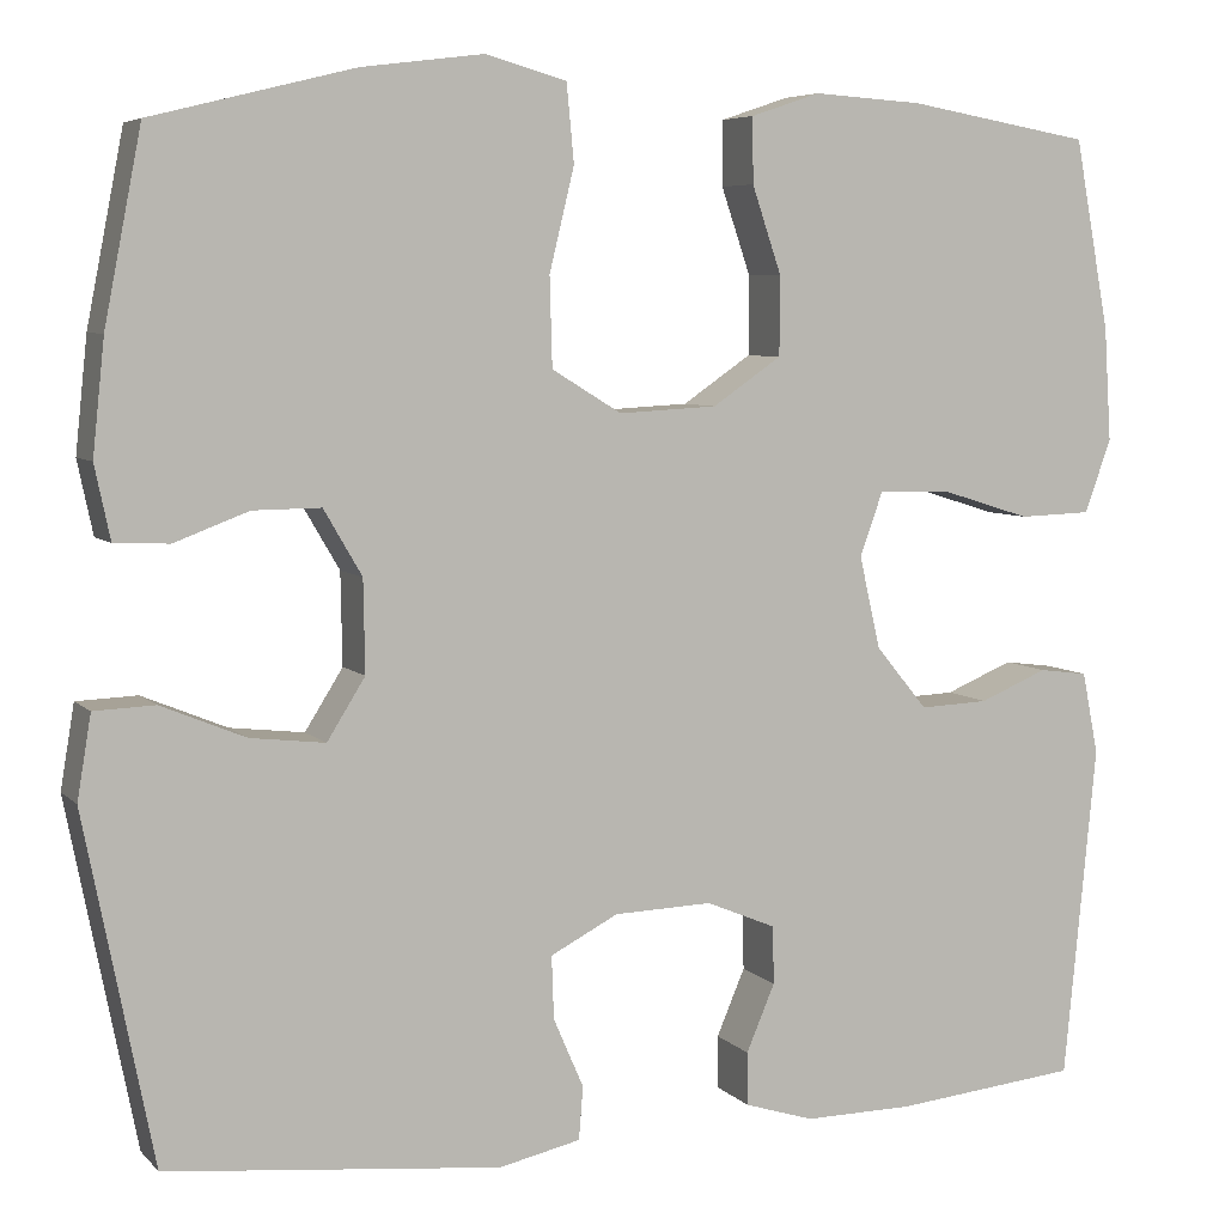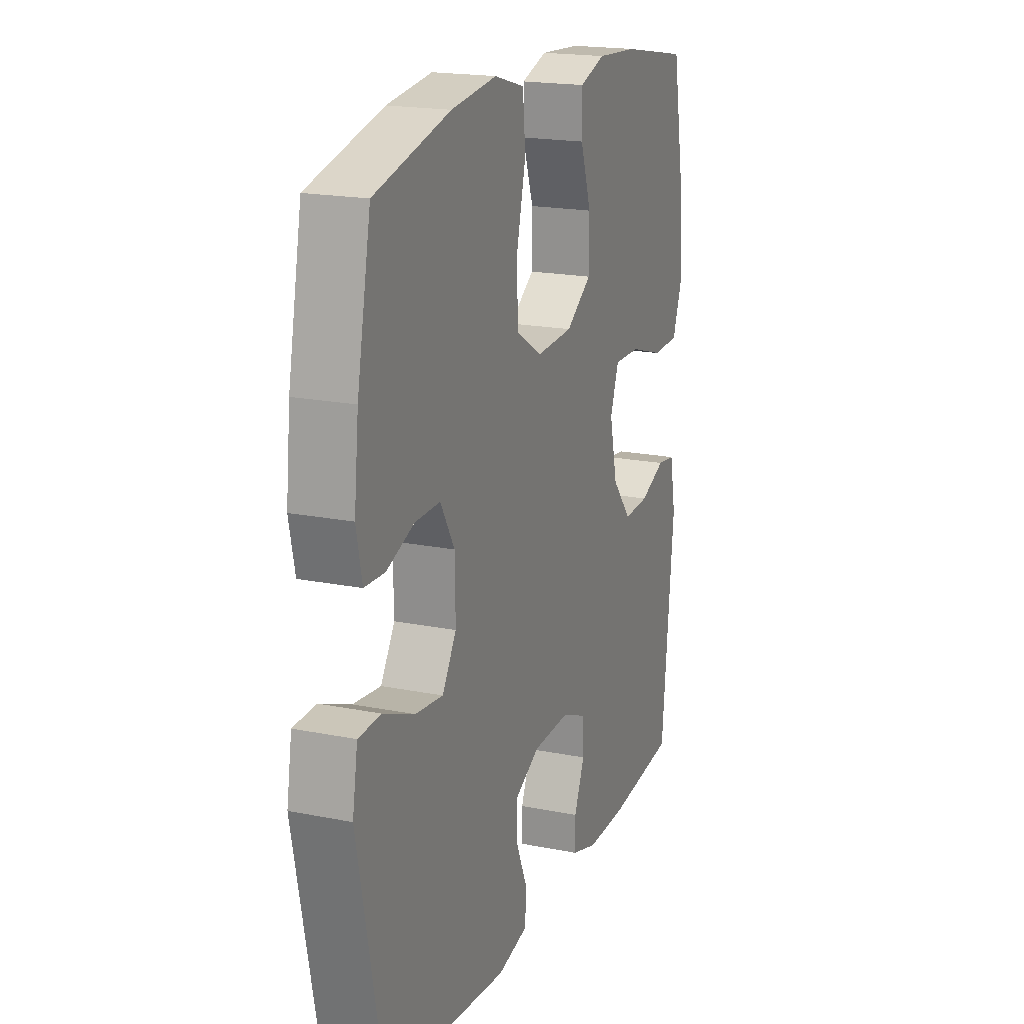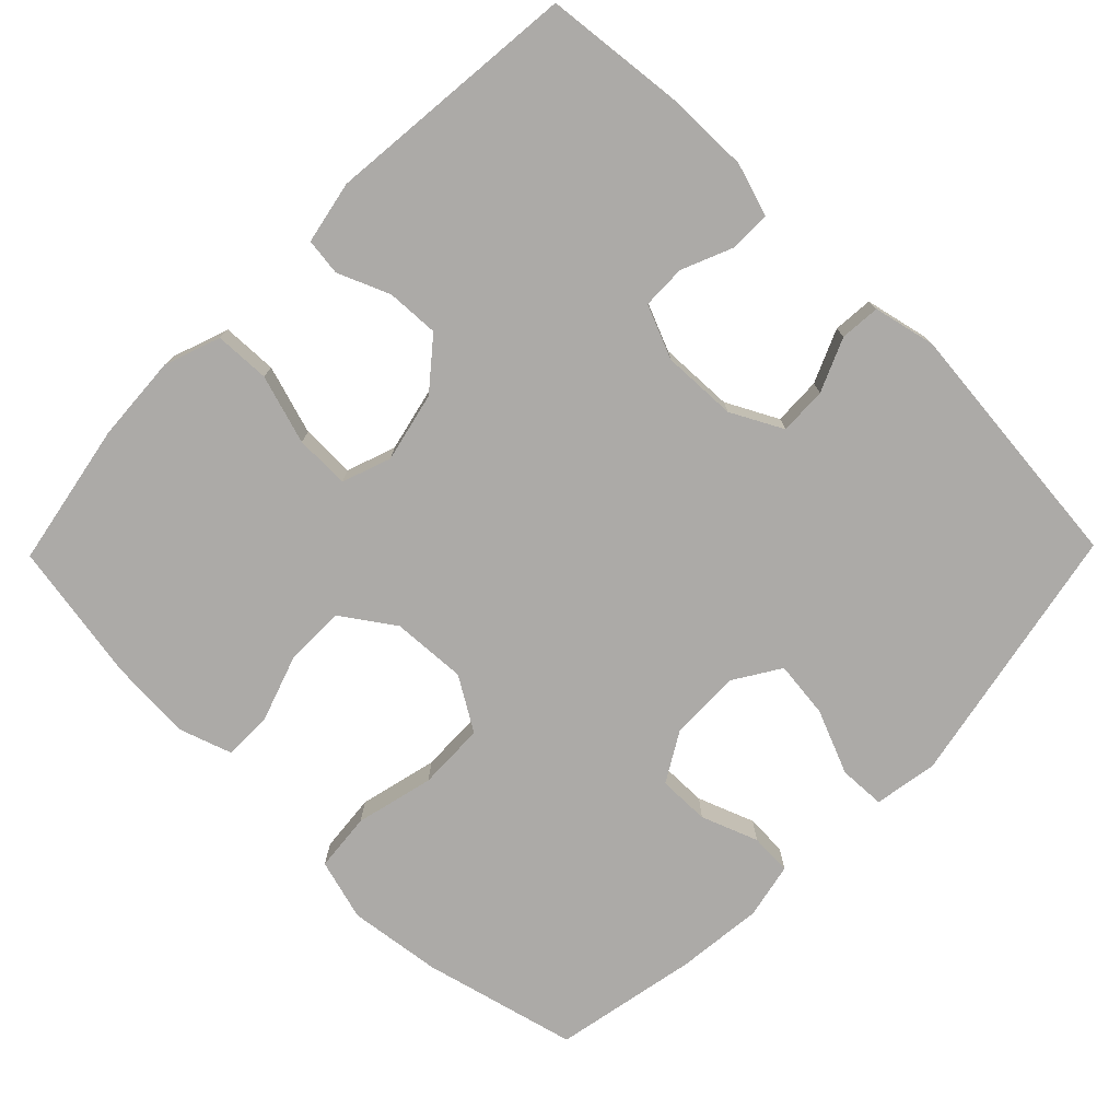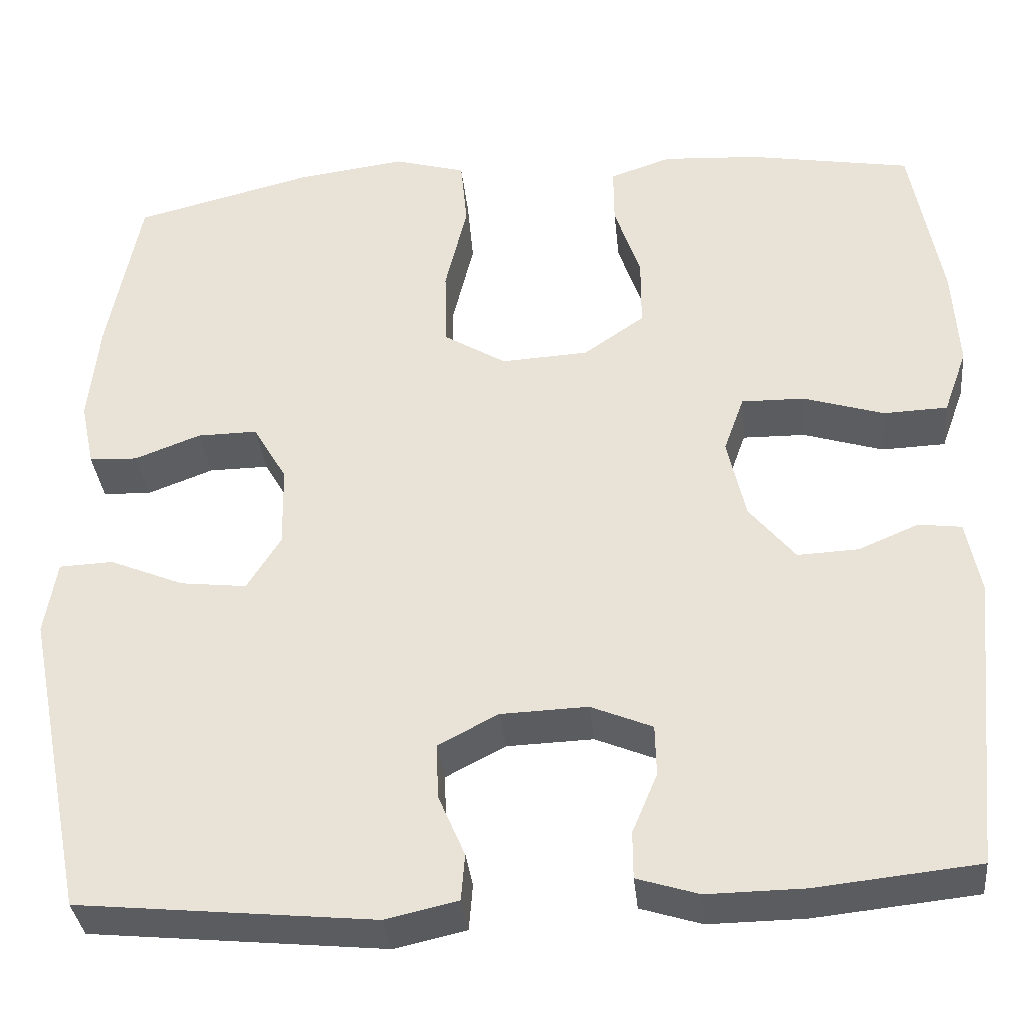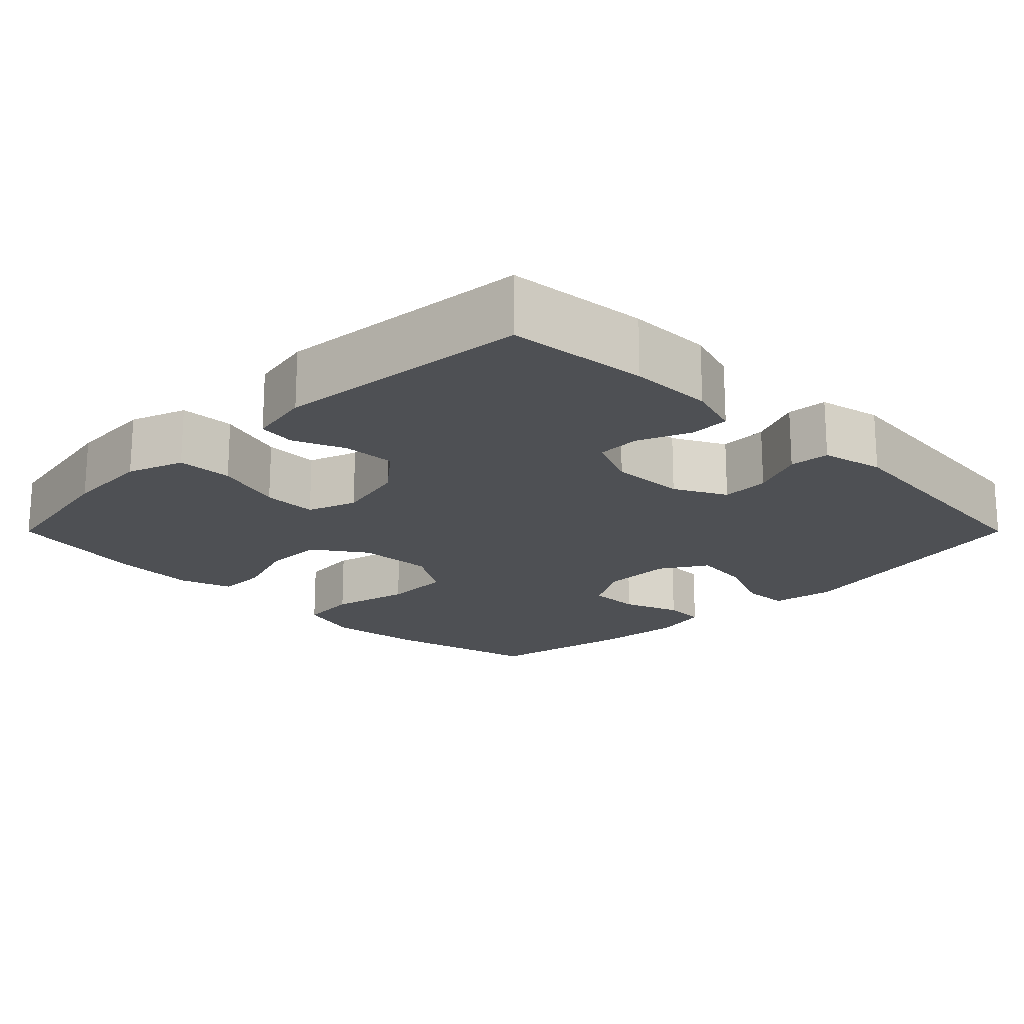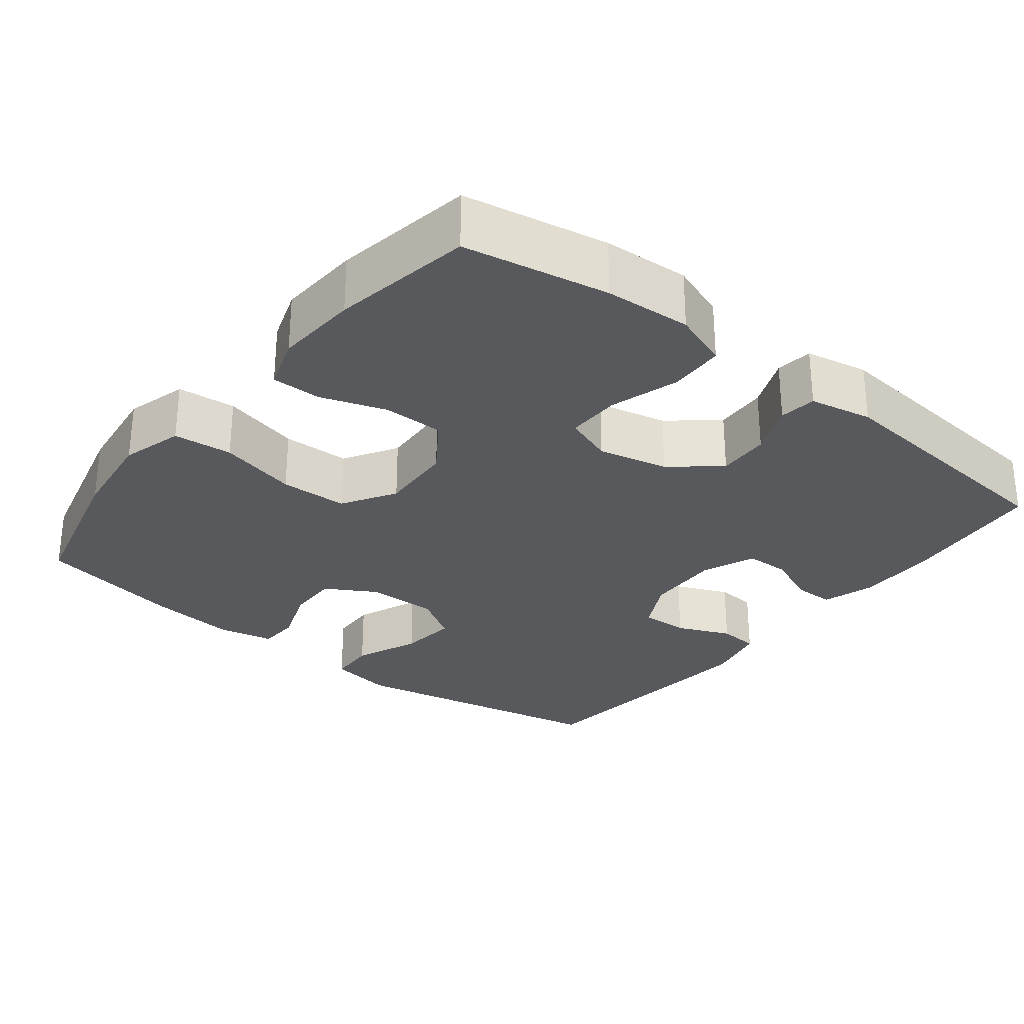
<metadata>
{"format":"obj","ext":"obj","renderer":"f3d","projection":"perspective","resolution":1024,"background":"white","views":[{"elev":6.0,"azim":-22.2,"up":"+Z"},{"elev":18.9,"azim":-69.1,"up":"+Z"},{"elev":-76.1,"azim":135.6,"up":"+Y"},{"elev":-34.6,"azim":5.8,"up":"+Z"},{"elev":-18.9,"azim":135.0,"up":"+Y"},{"elev":-29.2,"azim":51.7,"up":"+Y"}]}
</metadata>
<code>
o path7402
v -0.5271 0.0375 0.298
v -0.5396 0.0375 0.1794
v -0.5234 0.0375 0.1028
v -0.4665 0.0375 0.1002
v -0.3886 0.0375 0.1296
v -0.3178 0.0375 0.1303
v -0.278 0.0375 0.06209
v -0.2763 0.0375 -0.03436
v -0.316 0.0375 -0.09796
v -0.3941 0.0375 -0.0889
v -0.4823 0.0375 -0.05244
v -0.5459 0.0375 -0.05507
v -0.5604 0.0375 -0.1426
v -0.4884 0.0375 -0.505
v -0.1389 0.0375 -0.5399
v -0.0537 0.0375 -0.5209
v -0.04926 0.0375 -0.4658
v -0.0807 0.0375 -0.393
v -0.08305 0.0375 -0.3276
v -0.01249 0.0375 -0.2907
v 0.09014 0.0375 -0.2872
v 0.1629 0.0375 -0.3175
v 0.1641 0.0375 -0.378
v 0.1344 0.0375 -0.4483
v 0.1346 0.0375 -0.5038
v 0.2073 0.0375 -0.5265
v 0.3214 0.0375 -0.525
v 0.5135 0.0375 -0.505
v 0.5474 0.0375 -0.1569
v 0.5305 0.0375 -0.07083
v 0.4797 0.0375 -0.06433
v 0.4087 0.0375 -0.09412
v 0.3369 0.0375 -0.09738
v 0.2828 0.0375 -0.03162
v 0.261 0.0375 0.06431
v 0.285 0.0375 0.1312
v 0.3595 0.0375 0.1299
v 0.4542 0.0375 0.1005
v 0.5297 0.0375 0.1032
v 0.5573 0.0375 0.1798
v 0.55 0.0375 0.2983
v 0.5135 0.0375 0.4967
v 0.3217 0.0375 0.53
v 0.2078 0.0375 0.5371
v 0.1356 0.0375 0.5128
v 0.1361 0.0375 0.4448
v 0.1667 0.0375 0.3544
v 0.1664 0.0375 0.2715
v 0.09461 0.0375 0.2222
v -0.008114 0.0375 0.2166
v -0.08095 0.0375 0.261
v -0.08359 0.0375 0.3538
v -0.05768 0.0375 0.4612
v -0.06538 0.0375 0.5419
v -0.1497 0.0375 0.5658
v -0.2768 0.0375 0.5495
v -0.4884 0.0375 0.4967
v -0.5271 -0.0375 0.298
v -0.5396 -0.0375 0.1794
v -0.5234 -0.0375 0.1028
v -0.4665 -0.0375 0.1002
v -0.3886 -0.0375 0.1296
v -0.3178 -0.0375 0.1303
v -0.278 -0.0375 0.06209
v -0.2763 -0.0375 -0.03436
v -0.316 -0.0375 -0.09796
v -0.3941 -0.0375 -0.0889
v -0.4823 -0.0375 -0.05244
v -0.5459 -0.0375 -0.05507
v -0.5604 -0.0375 -0.1426
v -0.4884 -0.0375 -0.505
v -0.1389 -0.0375 -0.5399
v -0.0537 -0.0375 -0.5209
v -0.04926 -0.0375 -0.4658
v -0.0807 -0.0375 -0.393
v -0.08305 -0.0375 -0.3276
v -0.01249 -0.0375 -0.2907
v 0.09014 -0.0375 -0.2872
v 0.1629 -0.0375 -0.3175
v 0.1641 -0.0375 -0.378
v 0.1344 -0.0375 -0.4483
v 0.1346 -0.0375 -0.5038
v 0.2073 -0.0375 -0.5265
v 0.3214 -0.0375 -0.525
v 0.5135 -0.0375 -0.505
v 0.5474 -0.0375 -0.1569
v 0.5305 -0.0375 -0.07083
v 0.4797 -0.0375 -0.06433
v 0.4087 -0.0375 -0.09412
v 0.3369 -0.0375 -0.09738
v 0.2828 -0.0375 -0.03162
v 0.261 -0.0375 0.06431
v 0.285 -0.0375 0.1312
v 0.3595 -0.0375 0.1299
v 0.4542 -0.0375 0.1005
v 0.5297 -0.0375 0.1032
v 0.5573 -0.0375 0.1798
v 0.55 -0.0375 0.2983
v 0.5135 -0.0375 0.4967
v 0.3217 -0.0375 0.53
v 0.2078 -0.0375 0.5371
v 0.1356 -0.0375 0.5128
v 0.1361 -0.0375 0.4448
v 0.1667 -0.0375 0.3544
v 0.1664 -0.0375 0.2715
v 0.09461 -0.0375 0.2222
v -0.008114 -0.0375 0.2166
v -0.08095 -0.0375 0.261
v -0.08359 -0.0375 0.3538
v -0.05768 -0.0375 0.4612
v -0.06538 -0.0375 0.5419
v -0.1497 -0.0375 0.5658
v -0.2768 -0.0375 0.5495
v -0.4884 -0.0375 0.4967
v -0.06538 0.0375 0.5419
v -0.06538 0.0375 0.5419
v -0.1497 0.0375 0.5658
v -0.2768 0.0375 0.5495
v -0.05768 0.0375 0.4612
v 0.3217 0.0375 0.53
v 0.2078 0.0375 0.5371
v 0.1356 0.0375 0.5128
v 0.1356 0.0375 0.5128
v 0.1361 0.0375 0.4448
v 0.5135 0.0375 0.4967
v 0.5135 0.0375 0.4967
v -0.4884 0.0375 0.4967
v -0.4884 0.0375 0.4967
v -0.08359 0.0375 0.3538
v 0.1667 0.0375 0.3544
v 0.55 0.0375 0.2983
v -0.5271 0.0375 0.298
v 0.1664 0.0375 0.2715
v -0.08095 0.0375 0.261
v 0.5573 0.0375 0.1798
v -0.5396 0.0375 0.1794
v 0.09461 0.0375 0.2222
v -0.008114 0.0375 0.2166
v 0.5297 0.0375 0.1032
v 0.5297 0.0375 0.1032
v 0.285 0.0375 0.1312
v 0.285 0.0375 0.1312
v 0.3595 0.0375 0.1299
v -0.3886 0.0375 0.1296
v -0.3178 0.0375 0.1303
v -0.3178 0.0375 0.1303
v -0.5234 0.0375 0.1028
v -0.5234 0.0375 0.1028
v 0.261 0.0375 0.06431
v -0.278 0.0375 0.06209
v 0.4542 0.0375 0.1005
v -0.4665 0.0375 0.1002
v 0.2828 0.0375 -0.03162
v -0.2763 0.0375 -0.03436
v 0.3369 0.0375 -0.09738
v -0.316 0.0375 -0.09796
v -0.316 0.0375 -0.09796
v -0.3941 0.0375 -0.0889
v -0.4823 0.0375 -0.05244
v -0.5459 0.0375 -0.05507
v -0.5459 0.0375 -0.05507
v -0.5604 0.0375 -0.1426
v 0.5305 0.0375 -0.07083
v 0.5305 0.0375 -0.07083
v 0.4797 0.0375 -0.06433
v 0.4087 0.0375 -0.09412
v 0.5474 0.0375 -0.1569
v -0.01249 0.0375 -0.2907
v 0.09014 0.0375 -0.2872
v 0.1629 0.0375 -0.3175
v 0.1629 0.0375 -0.3175
v -0.08305 0.0375 -0.3276
v -0.08305 0.0375 -0.3276
v 0.1641 0.0375 -0.378
v -0.0807 0.0375 -0.393
v 0.1344 0.0375 -0.4483
v -0.04926 0.0375 -0.4658
v 0.5135 0.0375 -0.505
v 0.5135 0.0375 -0.505
v 0.1346 0.0375 -0.5038
v 0.1346 0.0375 -0.5038
v -0.0537 0.0375 -0.5209
v -0.0537 0.0375 -0.5209
v -0.4884 0.0375 -0.505
v -0.4884 0.0375 -0.505
v 0.2073 0.0375 -0.5265
v 0.3214 0.0375 -0.525
v -0.1389 0.0375 -0.5399
v -0.06538 -0.0375 0.5419
v -0.06538 -0.0375 0.5419
v -0.1497 -0.0375 0.5658
v -0.2768 -0.0375 0.5495
v -0.05768 -0.0375 0.4612
v 0.3217 -0.0375 0.53
v 0.2078 -0.0375 0.5371
v 0.1356 -0.0375 0.5128
v 0.1356 -0.0375 0.5128
v 0.1361 -0.0375 0.4448
v 0.5135 -0.0375 0.4967
v 0.5135 -0.0375 0.4967
v -0.4884 -0.0375 0.4967
v -0.4884 -0.0375 0.4967
v -0.08359 -0.0375 0.3538
v 0.1667 -0.0375 0.3544
v 0.55 -0.0375 0.2983
v -0.5271 -0.0375 0.298
v 0.1664 -0.0375 0.2715
v -0.08095 -0.0375 0.261
v 0.5573 -0.0375 0.1798
v -0.5396 -0.0375 0.1794
v 0.09461 -0.0375 0.2222
v -0.008114 -0.0375 0.2166
v 0.5297 -0.0375 0.1032
v 0.5297 -0.0375 0.1032
v 0.285 -0.0375 0.1312
v 0.285 -0.0375 0.1312
v 0.3595 -0.0375 0.1299
v -0.3886 -0.0375 0.1296
v -0.3178 -0.0375 0.1303
v -0.3178 -0.0375 0.1303
v -0.5234 -0.0375 0.1028
v -0.5234 -0.0375 0.1028
v 0.261 -0.0375 0.06431
v -0.278 -0.0375 0.06209
v 0.4542 -0.0375 0.1005
v -0.4665 -0.0375 0.1002
v 0.2828 -0.0375 -0.03162
v -0.2763 -0.0375 -0.03436
v 0.3369 -0.0375 -0.09738
v -0.316 -0.0375 -0.09796
v -0.316 -0.0375 -0.09796
v -0.3941 -0.0375 -0.0889
v -0.4823 -0.0375 -0.05244
v -0.5459 -0.0375 -0.05507
v -0.5459 -0.0375 -0.05507
v -0.5604 -0.0375 -0.1426
v 0.5305 -0.0375 -0.07083
v 0.5305 -0.0375 -0.07083
v 0.4797 -0.0375 -0.06433
v 0.4087 -0.0375 -0.09412
v 0.5474 -0.0375 -0.1569
v -0.01249 -0.0375 -0.2907
v 0.09014 -0.0375 -0.2872
v 0.1629 -0.0375 -0.3175
v 0.1629 -0.0375 -0.3175
v -0.08305 -0.0375 -0.3276
v -0.08305 -0.0375 -0.3276
v 0.1641 -0.0375 -0.378
v -0.0807 -0.0375 -0.393
v 0.1344 -0.0375 -0.4483
v -0.04926 -0.0375 -0.4658
v 0.5135 -0.0375 -0.505
v 0.5135 -0.0375 -0.505
v 0.1346 -0.0375 -0.5038
v 0.1346 -0.0375 -0.5038
v -0.0537 -0.0375 -0.5209
v -0.0537 -0.0375 -0.5209
v -0.4884 -0.0375 -0.505
v -0.4884 -0.0375 -0.505
v 0.2073 -0.0375 -0.5265
v 0.3214 -0.0375 -0.525
v -0.1389 -0.0375 -0.5399
f 208 224 212
f 210 226 218
f 233 236 232
f 223 242 227
f 192 219 203
f 232 258 230
f 221 226 210
f 236 258 232
f 191 193 189
f 203 193 191
f 260 250 254
f 228 242 212
f 229 244 240
f 249 262 251
f 210 218 206
f 242 243 227
f 207 215 217
f 251 262 256
f 228 246 242
f 249 246 258
f 194 205 199
f 192 203 191
f 234 236 233
f 258 246 230
f 212 242 223
f 223 215 211
f 240 261 241
f 248 250 260
f 195 204 194
f 241 261 252
f 219 224 208
f 224 228 212
f 261 248 260
f 209 225 213
f 218 219 206
f 248 261 244
f 262 249 258
f 205 217 209
f 204 207 217
f 209 217 225
f 243 244 227
f 198 195 196
f 206 219 192
f 204 195 198
f 204 217 205
f 206 192 201
f 230 246 228
f 211 215 207
f 227 244 229
f 239 241 237
f 203 219 208
f 240 241 239
f 205 194 204
f 244 261 240
f 212 223 211
f 116 55 112 190
f 55 56 113 112
f 53 54 111 110
f 43 44 101 100
f 44 123 197 101
f 45 46 103 102
f 126 43 100 200
f 56 128 202 113
f 52 53 110 109
f 46 47 104 103
f 41 42 99 98
f 57 1 58 114
f 47 48 105 104
f 51 52 109 108
f 40 41 98 97
f 1 2 59 58
f 48 49 106 105
f 50 51 108 107
f 49 50 107 106
f 140 40 97 214
f 142 37 94 216
f 5 146 220 62
f 2 148 222 59
f 35 36 93 92
f 6 7 64 63
f 38 39 96 95
f 37 38 95 94
f 4 5 62 61
f 3 4 61 60
f 34 35 92 91
f 7 8 65 64
f 33 34 91 90
f 8 157 231 65
f 10 11 68 67
f 11 161 235 68
f 12 13 70 69
f 164 31 88 238
f 31 32 89 88
f 29 30 87 86
f 9 10 67 66
f 32 33 90 89
f 20 21 78 77
f 21 171 245 78
f 173 20 77 247
f 22 23 80 79
f 18 19 76 75
f 23 24 81 80
f 17 18 75 74
f 179 29 86 253
f 24 181 255 81
f 183 17 74 257
f 13 185 259 70
f 25 26 83 82
f 27 28 85 84
f 26 27 84 83
f 15 16 73 72
f 14 15 72 71
f 134 138 150
f 136 144 152
f 159 158 162
f 149 153 168
f 118 129 145
f 158 156 184
f 147 136 152
f 162 158 184
f 117 115 119
f 129 117 119
f 186 180 176
f 154 138 168
f 155 166 170
f 175 177 188
f 136 132 144
f 168 153 169
f 133 143 141
f 177 182 188
f 154 168 172
f 175 184 172
f 120 125 131
f 118 117 129
f 160 159 162
f 184 156 172
f 138 149 168
f 149 137 141
f 166 167 187
f 174 186 176
f 121 120 130
f 167 178 187
f 145 134 150
f 150 138 154
f 187 186 174
f 135 139 151
f 144 132 145
f 174 170 187
f 188 184 175
f 131 135 143
f 130 143 133
f 135 151 143
f 169 153 170
f 124 122 121
f 132 118 145
f 130 124 121
f 130 131 143
f 132 127 118
f 156 154 172
f 137 133 141
f 153 155 170
f 165 163 167
f 129 134 145
f 166 165 167
f 131 130 120
f 170 166 187
f 138 137 149

</code>
